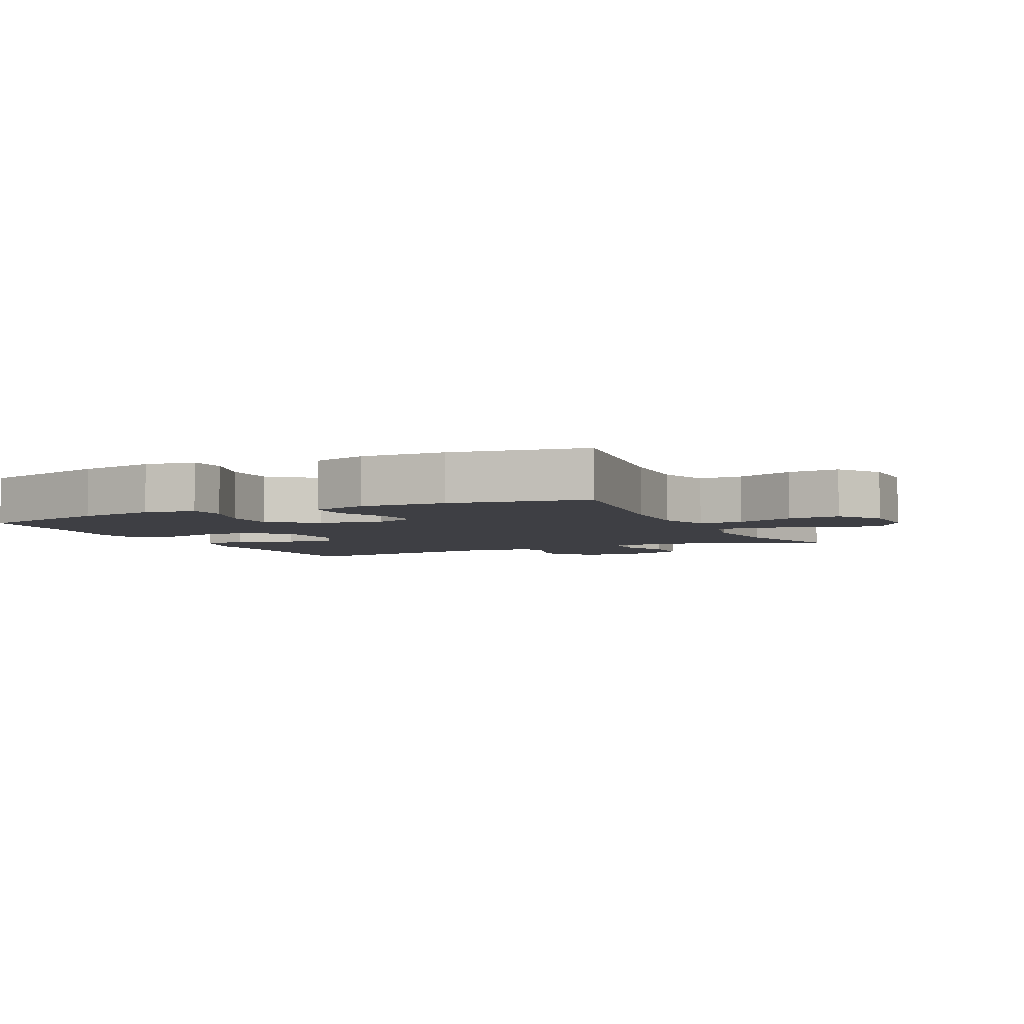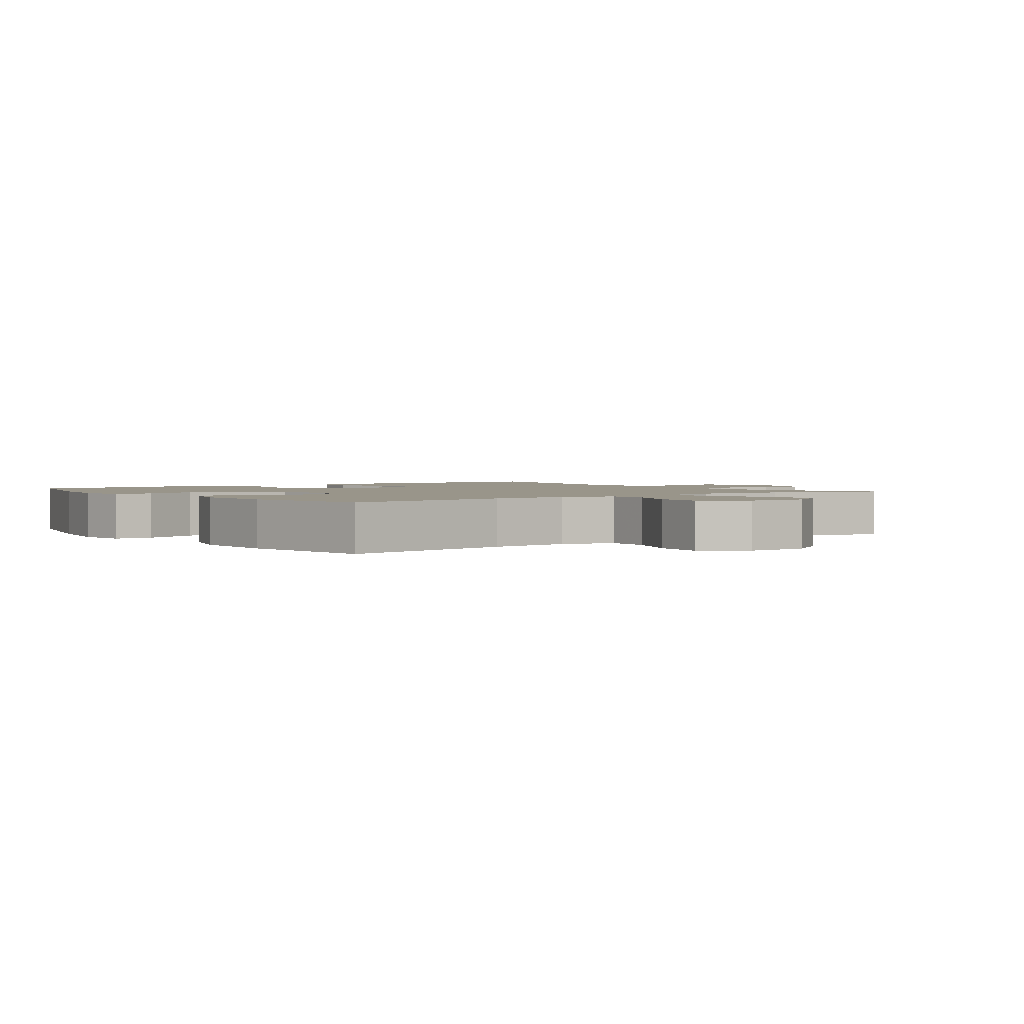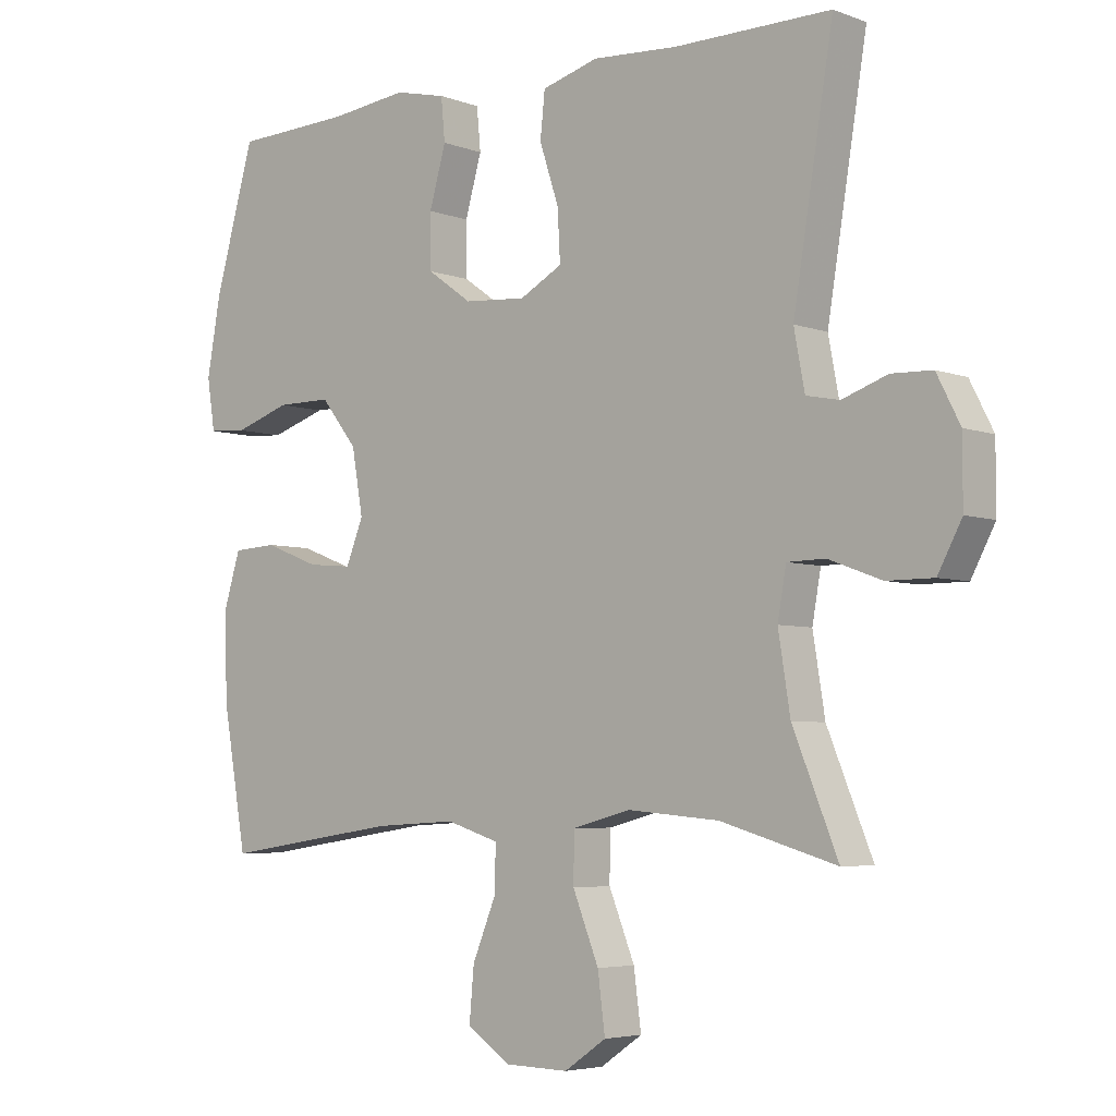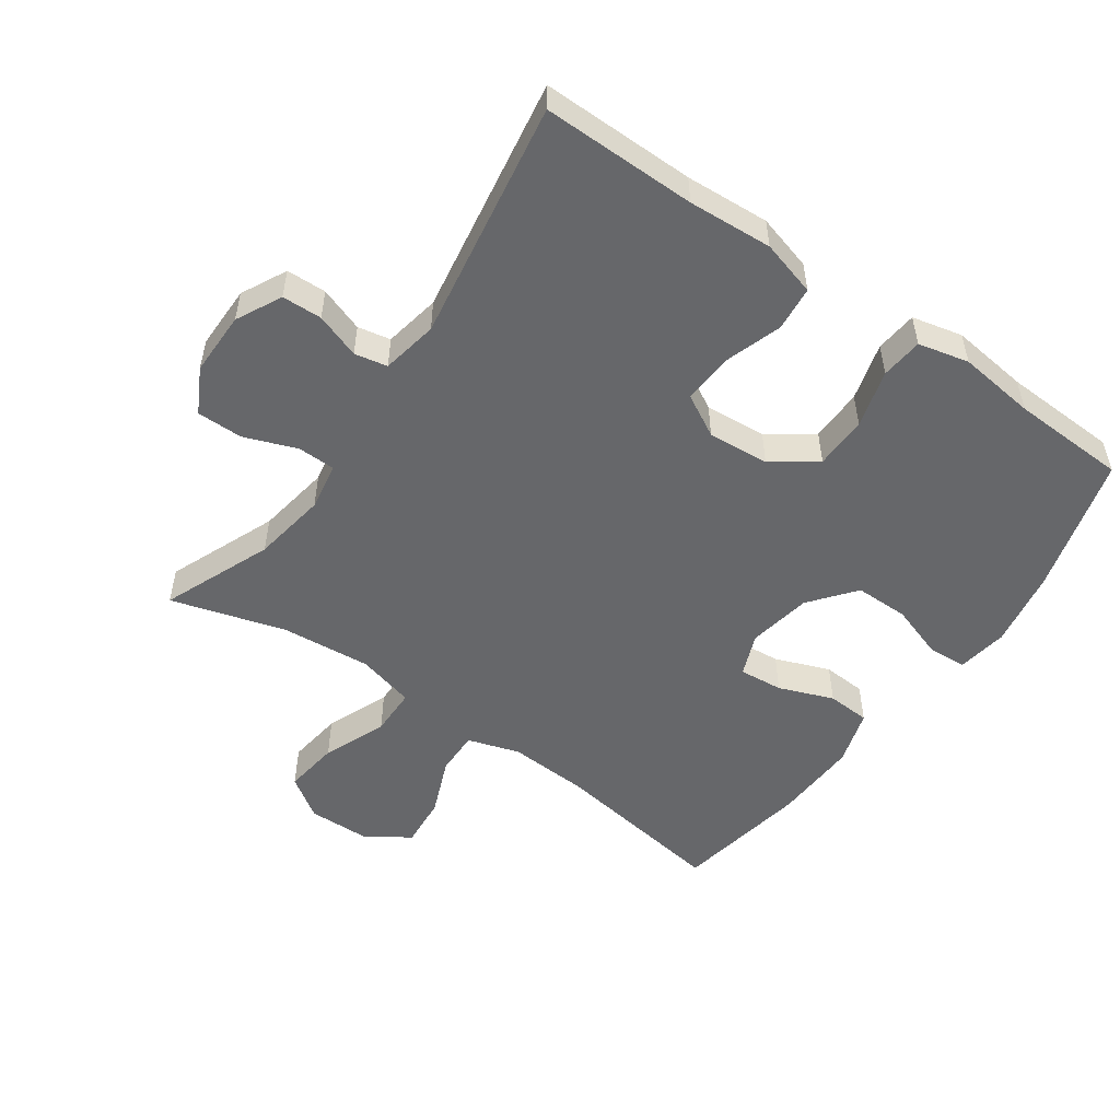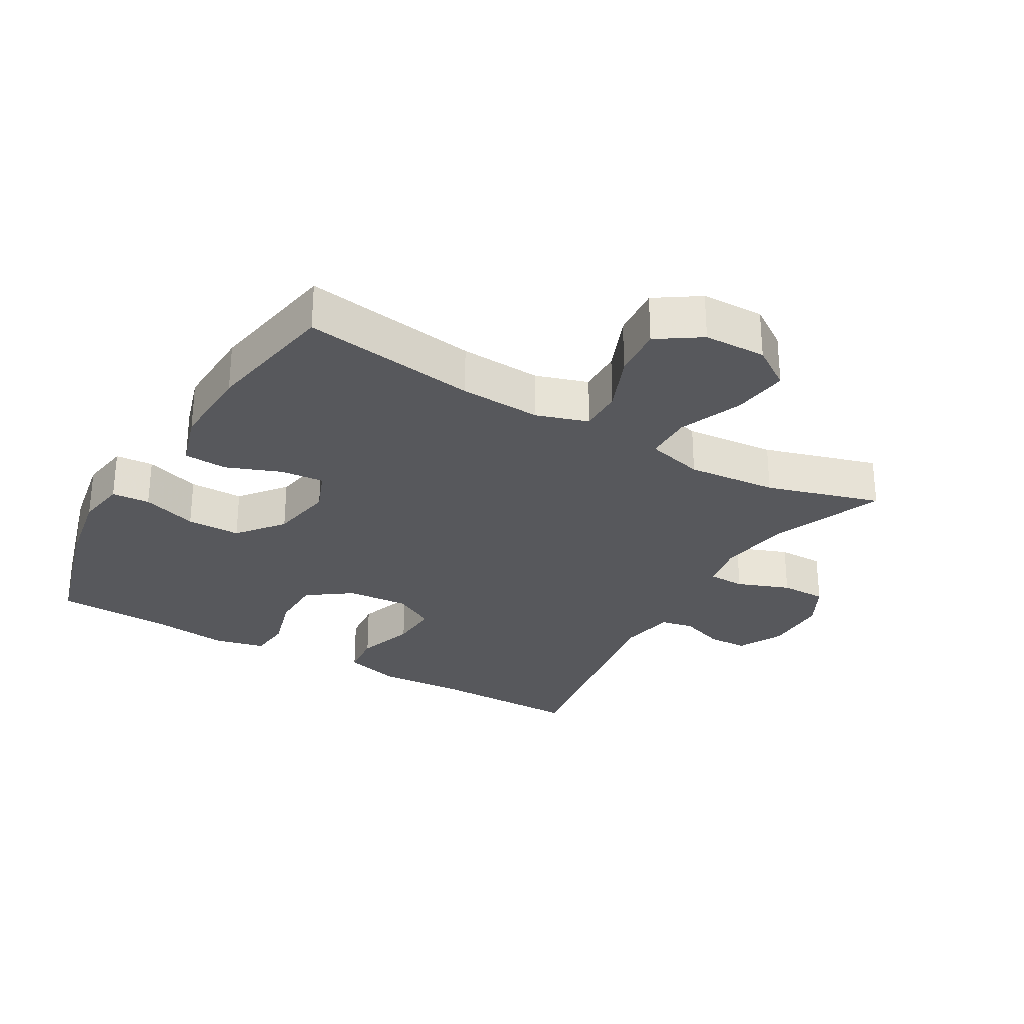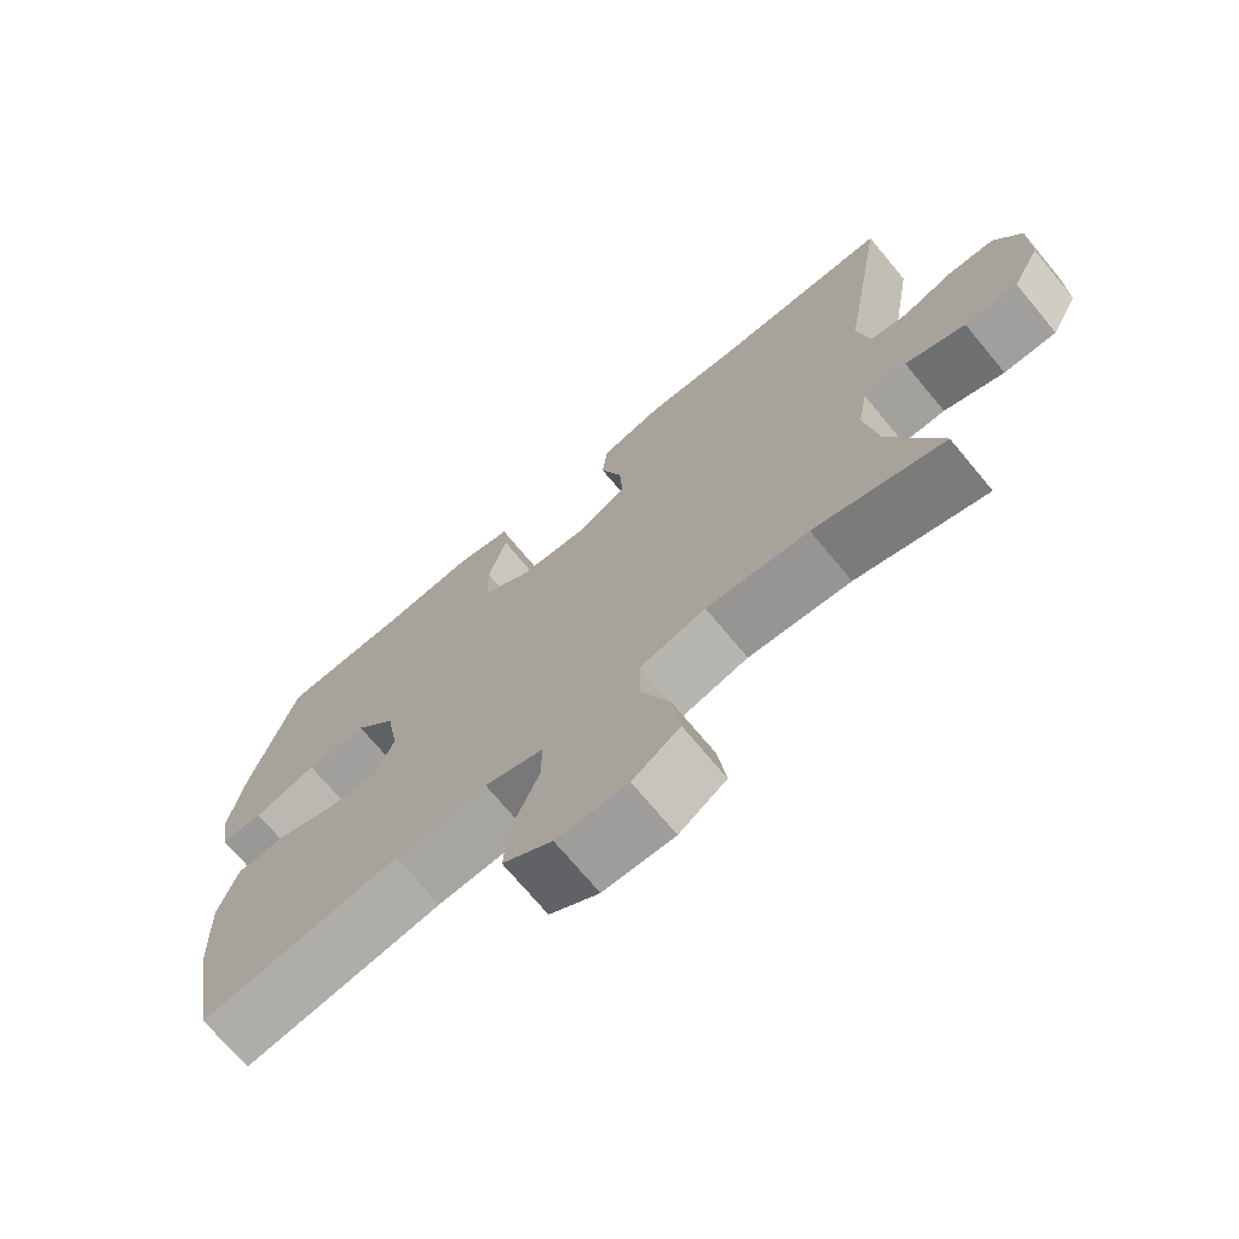
<metadata>
{"format":"obj","ext":"obj","renderer":"f3d","projection":"perspective","resolution":1024,"background":"white","views":[{"elev":-4.5,"azim":115.5,"up":"+Y"},{"elev":2.0,"azim":143.7,"up":"+Y"},{"elev":-4.9,"azim":-139.3,"up":"+Z"},{"elev":-52.1,"azim":-35.1,"up":"+Y"},{"elev":-28.6,"azim":149.9,"up":"+Y"},{"elev":-71.4,"azim":-140.3,"up":"+Z"}]}
</metadata>
<code>
v 0.5 0.07 -0.5
v 0.233 0.07 -0.46
v 0.109 0.07 -0.453
v 0.03 0.07 -0.478
v 0.031 0.07 -0.545
v 0.067 0.07 -0.633
v 0.074 0.07 -0.712
v 0.008 0.07 -0.756
v -0.087 0.07 -0.758
v -0.15 0.07 -0.715
v -0.139 0.07 -0.63
v -0.1 0.07 -0.533
v -0.101 0.07 -0.46
v -0.189 0.07 -0.437
v -0.326 0.07 -0.449
v -0.5 0.07 -0.5
v -0.432 0.07 -0.333
v -0.414 0.07 -0.22
v -0.427 0.07 -0.147
v -0.484 0.07 -0.146
v -0.564 0.07 -0.176
v -0.634 0.07 -0.176
v -0.67 0.07 -0.108
v -0.67 0.07 -0.01
v -0.635 0.07 0.059
v -0.574 0.07 0.061
v -0.506 0.07 0.037
v -0.456 0.07 0.047
v -0.44 0.07 0.133
v -0.5 0.07 0.5
v -0.265 0.07 0.498
v -0.137 0.07 0.506
v -0.052 0.07 0.482
v -0.045 0.07 0.414
v -0.074 0.07 0.326
v -0.078 0.07 0.25
v -0.014 0.07 0.215
v 0.08 0.07 0.222
v 0.147 0.07 0.27
v 0.148 0.07 0.351
v 0.123 0.07 0.439
v 0.129 0.07 0.503
v 0.206 0.07 0.521
v 0.324 0.07 0.507
v 0.5 0.07 0.5
v 0.56 0.07 0.289
v 0.581 0.07 0.171
v 0.569 0.07 0.094
v 0.511 0.07 0.09
v 0.427 0.07 0.118
v 0.345 0.07 0.118
v 0.29 0.07 0.049
v 0.273 0.07 -0.048
v 0.299 0.07 -0.113
v 0.366 0.07 -0.107
v 0.449 0.07 -0.075
v 0.515 0.07 -0.079
v 0.541 0.07 -0.164
v 0.536 0.07 -0.294
v 0.5 0 -0.5
v 0.233 0 -0.46
v 0.109 0 -0.453
v 0.03 0 -0.478
v 0.031 0 -0.545
v 0.067 0 -0.633
v 0.074 0 -0.712
v 0.008 0 -0.756
v -0.087 0 -0.758
v -0.15 0 -0.715
v -0.139 0 -0.63
v -0.1 0 -0.533
v -0.101 0 -0.46
v -0.189 0 -0.437
v -0.326 0 -0.449
v -0.5 0 -0.5
v -0.432 0 -0.333
v -0.414 0 -0.22
v -0.427 0 -0.147
v -0.484 0 -0.146
v -0.564 0 -0.176
v -0.634 0 -0.176
v -0.67 0 -0.108
v -0.67 0 -0.01
v -0.635 0 0.059
v -0.574 0 0.061
v -0.506 0 0.037
v -0.456 0 0.047
v -0.44 0 0.133
v -0.5 0 0.5
v -0.265 0 0.498
v -0.137 0 0.506
v -0.052 0 0.482
v -0.045 0 0.414
v -0.074 0 0.326
v -0.078 0 0.25
v -0.014 0 0.215
v 0.08 0 0.222
v 0.147 0 0.27
v 0.148 0 0.351
v 0.123 0 0.439
v 0.129 0 0.503
v 0.206 0 0.521
v 0.324 0 0.507
v 0.5 0 0.5
v 0.56 0 0.289
v 0.581 0 0.171
v 0.569 0 0.094
v 0.511 0 0.09
v 0.427 0 0.118
v 0.345 0 0.118
v 0.29 0 0.049
v 0.273 0 -0.048
v 0.299 0 -0.113
v 0.366 0 -0.107
v 0.449 0 -0.075
v 0.515 0 -0.079
v 0.541 0 -0.164
v 0.536 0 -0.294
f 59 1 2
f 58 59 2
f 57 58 2
f 56 57 2
f 55 56 2
f 54 55 2 3
f 53 54 3 4
f 52 53 4
f 48 49 50
f 47 48 50
f 46 47 50
f 45 46 50
f 44 45 50
f 44 50 51
f 43 44 51
f 42 43 51
f 41 42 51
f 40 41 51
f 39 40 51 52
f 33 34 35
f 32 33 35
f 31 32 35
f 31 35 36
f 30 31 36
f 29 30 36
f 28 29 36 37
f 25 26 27
f 24 25 27
f 23 24 27
f 22 23 27
f 21 22 27
f 20 21 27
f 19 20 27 28
f 28 37 38
f 19 28 38
f 18 19 38
f 15 16 17
f 38 39 52
f 18 38 52
f 17 18 52
f 15 17 52
f 14 15 52
f 10 11 12
f 9 10 12
f 8 9 12
f 7 8 12
f 6 7 12
f 5 6 12
f 13 14 52 4
f 4 5 12 13
f 61 60 118
f 61 118 117
f 61 117 116
f 61 116 115
f 61 115 114
f 62 61 114 113
f 63 62 113 112
f 63 112 111
f 109 108 107
f 109 107 106
f 109 106 105
f 109 105 104
f 109 104 103
f 110 109 103
f 110 103 102
f 110 102 101
f 110 101 100
f 110 100 99
f 111 110 99 98
f 94 93 92
f 94 92 91
f 94 91 90
f 95 94 90
f 95 90 89
f 95 89 88
f 96 95 88 87
f 86 85 84
f 86 84 83
f 86 83 82
f 86 82 81
f 86 81 80
f 86 80 79
f 87 86 79 78
f 97 96 87
f 97 87 78
f 97 78 77
f 76 75 74
f 111 98 97
f 111 97 77
f 111 77 76
f 111 76 74
f 111 74 73
f 71 70 69
f 71 69 68
f 71 68 67
f 71 67 66
f 71 66 65
f 71 65 64
f 63 111 73 72
f 72 71 64 63
f 1 60 61 2
f 2 61 62 3
f 3 62 63 4
f 4 63 64 5
f 5 64 65 6
f 6 65 66 7
f 7 66 67 8
f 8 67 68 9
f 9 68 69 10
f 10 69 70 11
f 11 70 71 12
f 12 71 72 13
f 13 72 73 14
f 14 73 74 15
f 15 74 75 16
f 16 75 76 17
f 17 76 77 18
f 18 77 78 19
f 19 78 79 20
f 20 79 80 21
f 21 80 81 22
f 22 81 82 23
f 23 82 83 24
f 24 83 84 25
f 25 84 85 26
f 26 85 86 27
f 27 86 87 28
f 28 87 88 29
f 29 88 89 30
f 30 89 90 31
f 31 90 91 32
f 32 91 92 33
f 33 92 93 34
f 34 93 94 35
f 35 94 95 36
f 36 95 96 37
f 37 96 97 38
f 38 97 98 39
f 39 98 99 40
f 40 99 100 41
f 41 100 101 42
f 42 101 102 43
f 43 102 103 44
f 44 103 104 45
f 45 104 105 46
f 46 105 106 47
f 47 106 107 48
f 48 107 108 49
f 49 108 109 50
f 50 109 110 51
f 51 110 111 52
f 52 111 112 53
f 53 112 113 54
f 54 113 114 55
f 55 114 115 56
f 56 115 116 57
f 57 116 117 58
f 58 117 118 59
f 59 118 60 1

</code>
